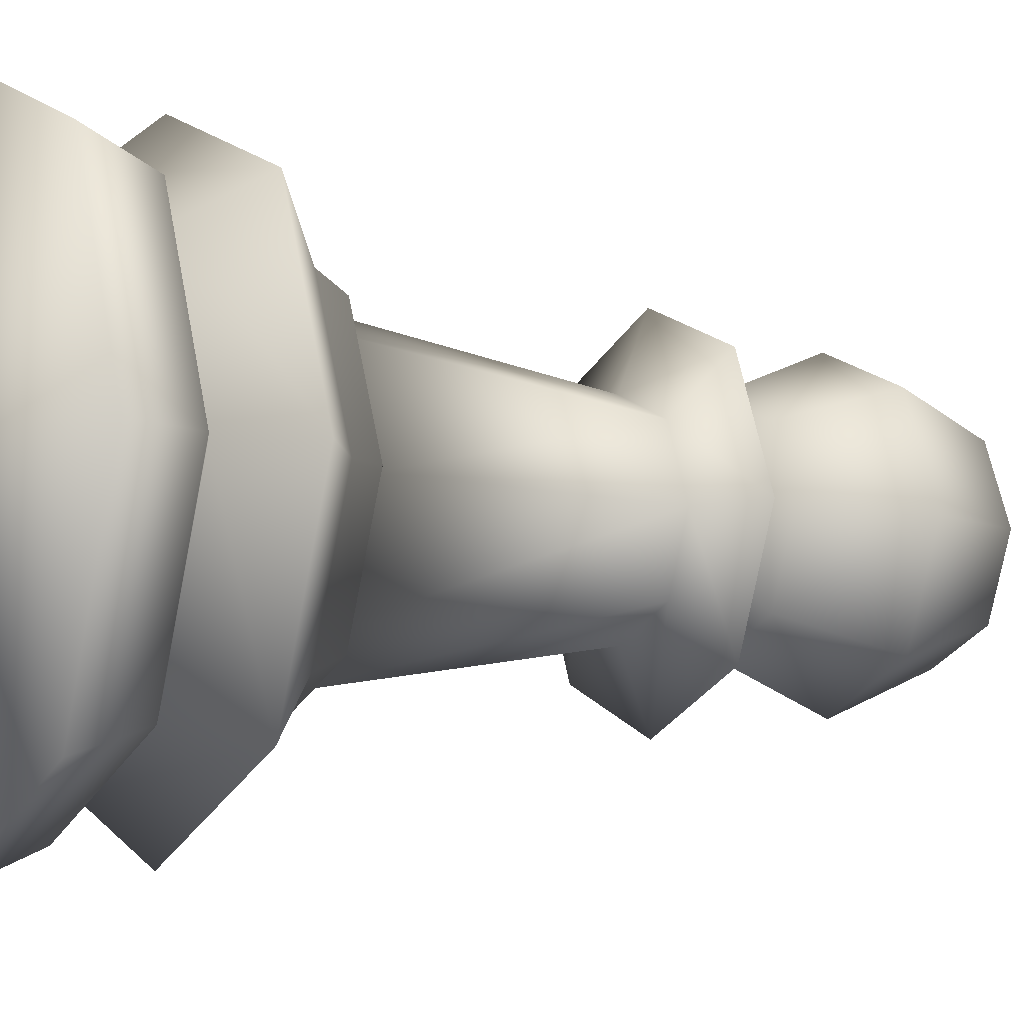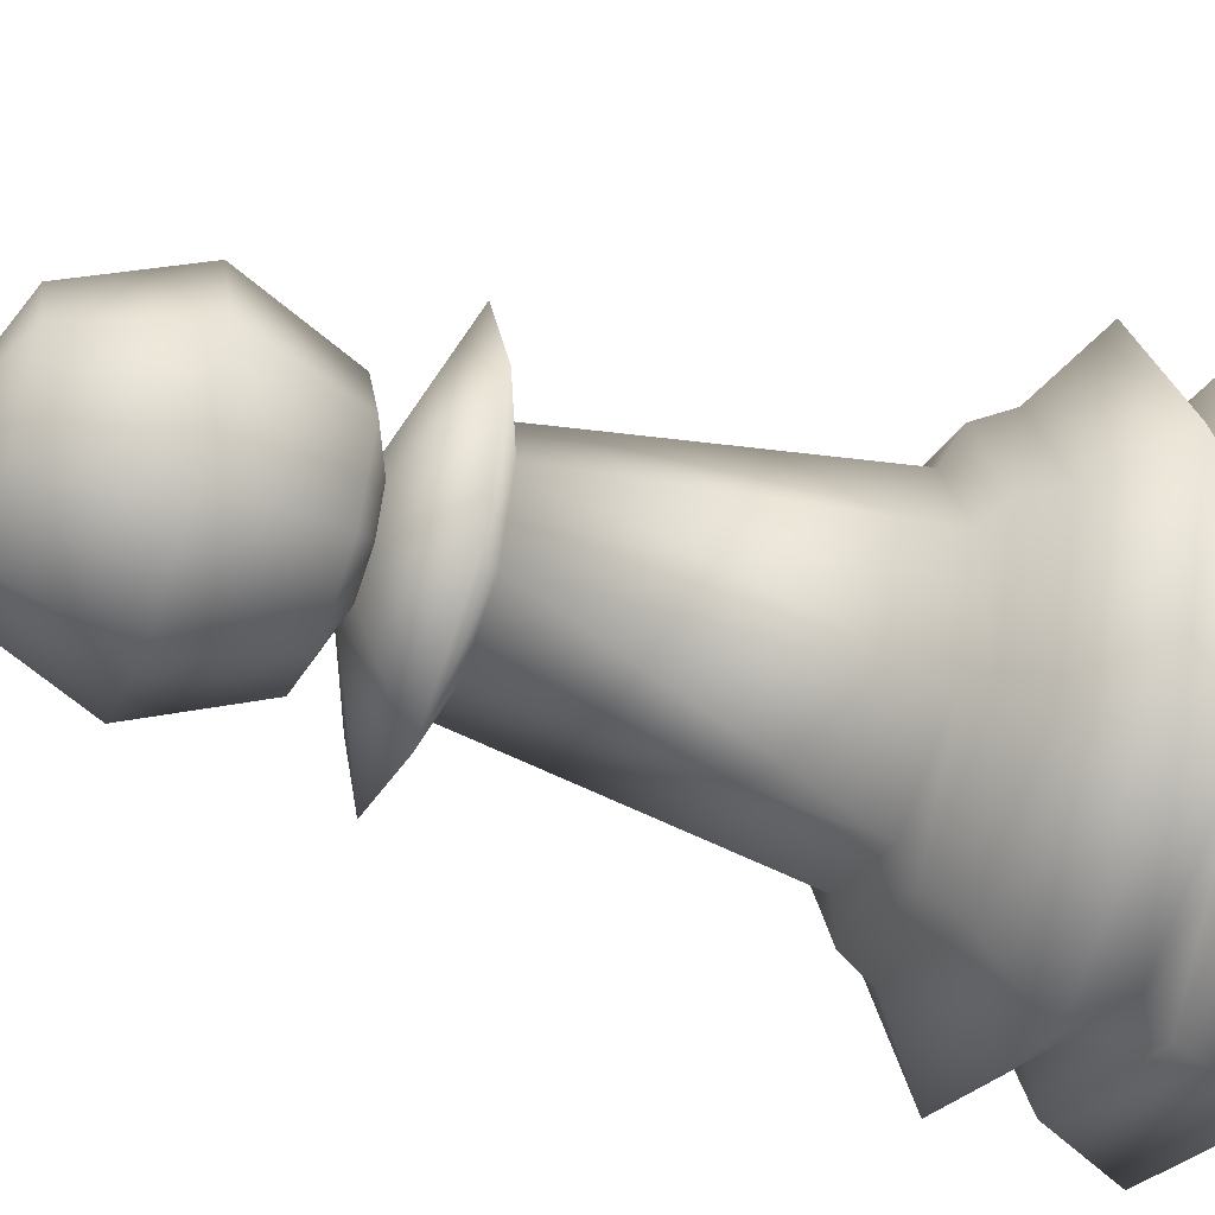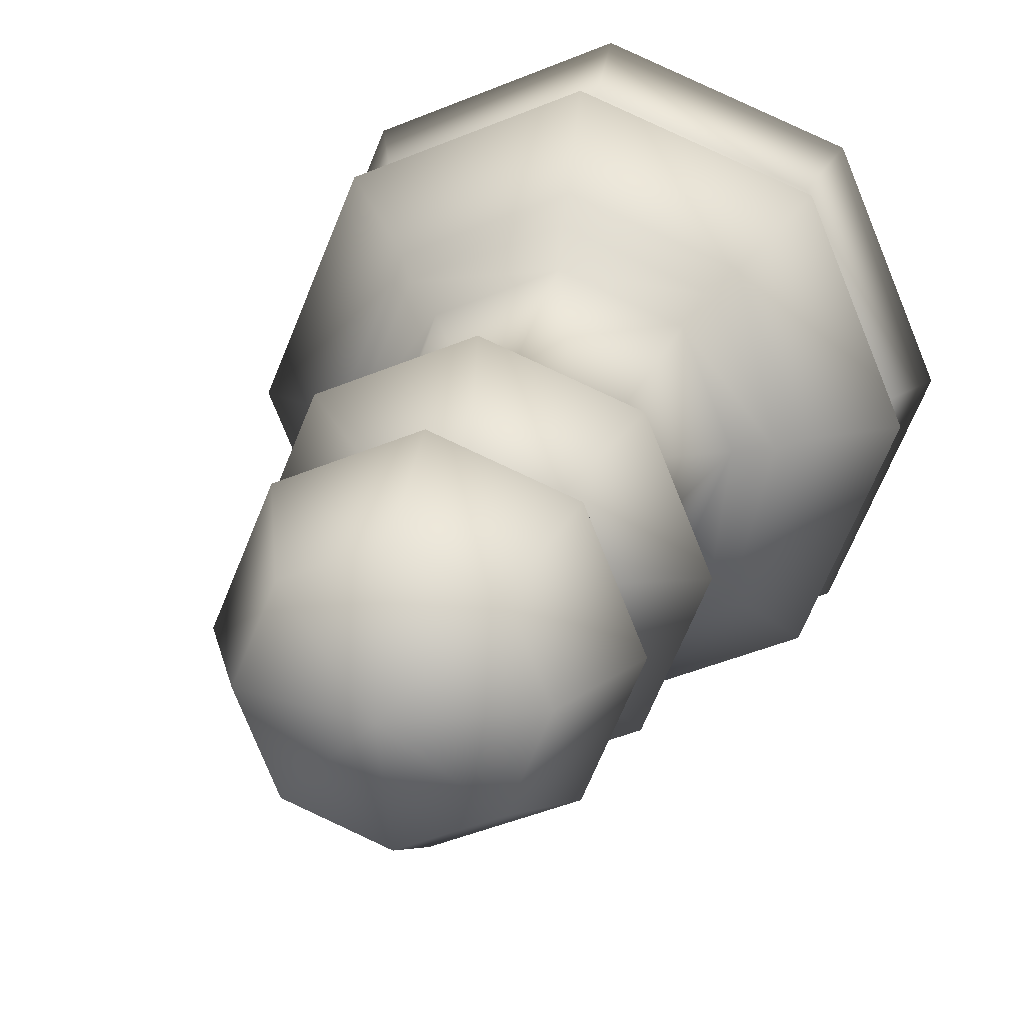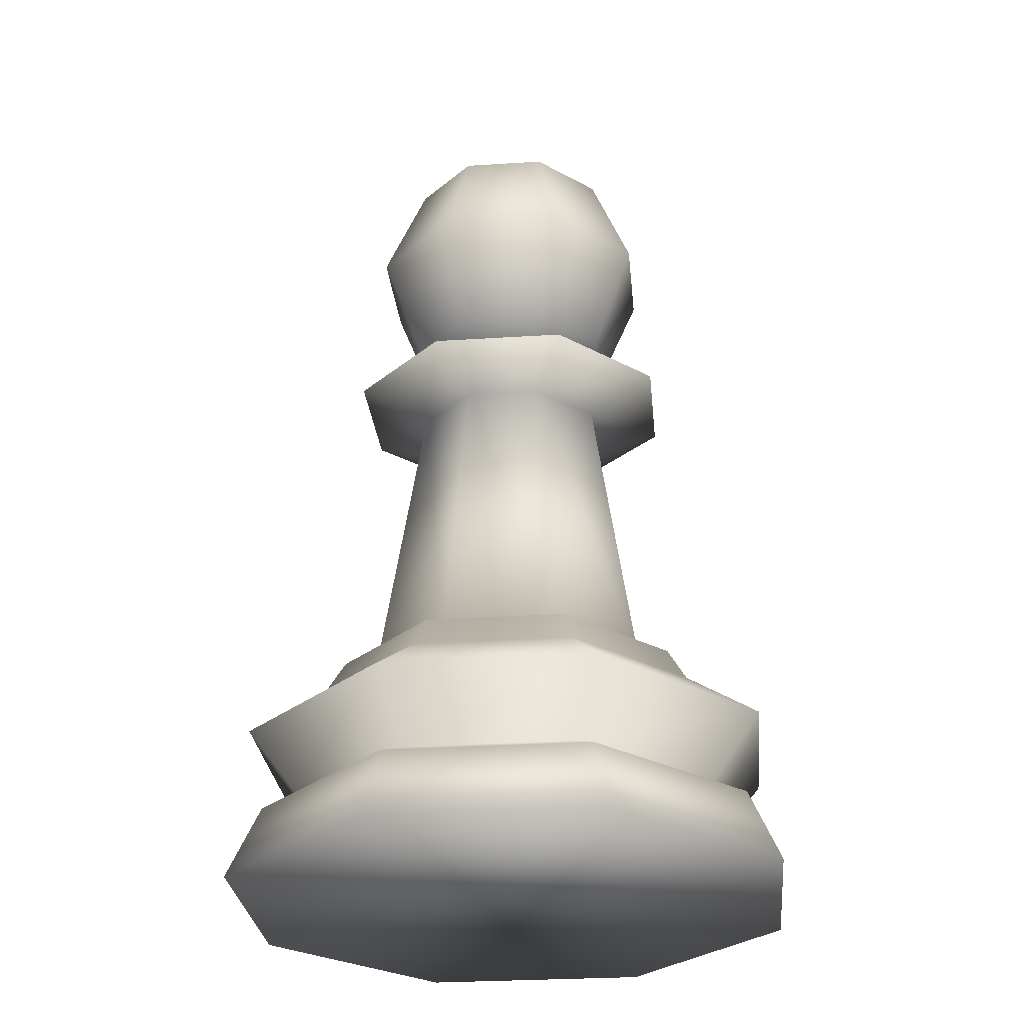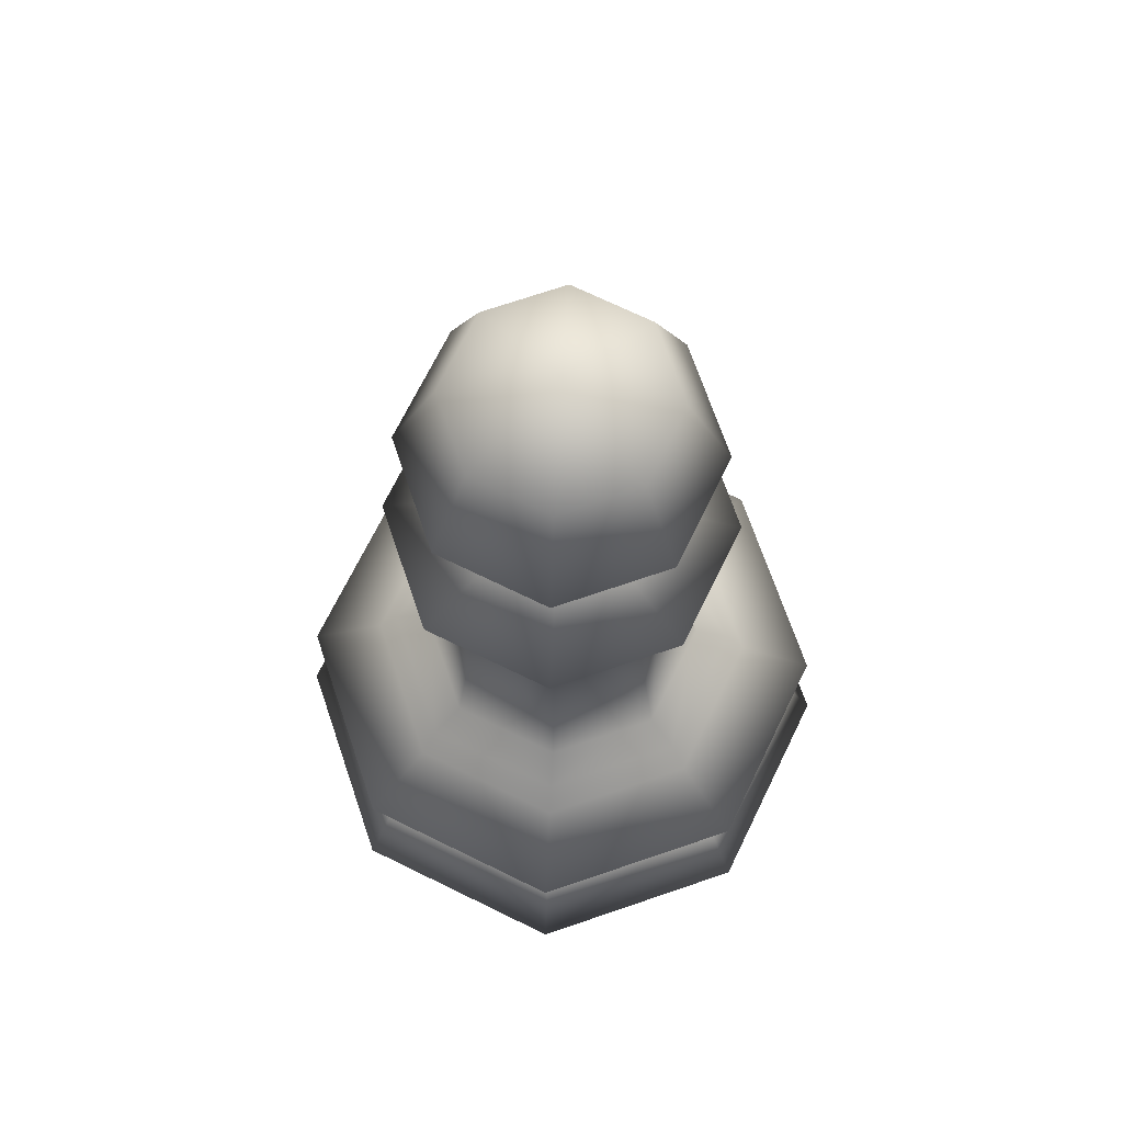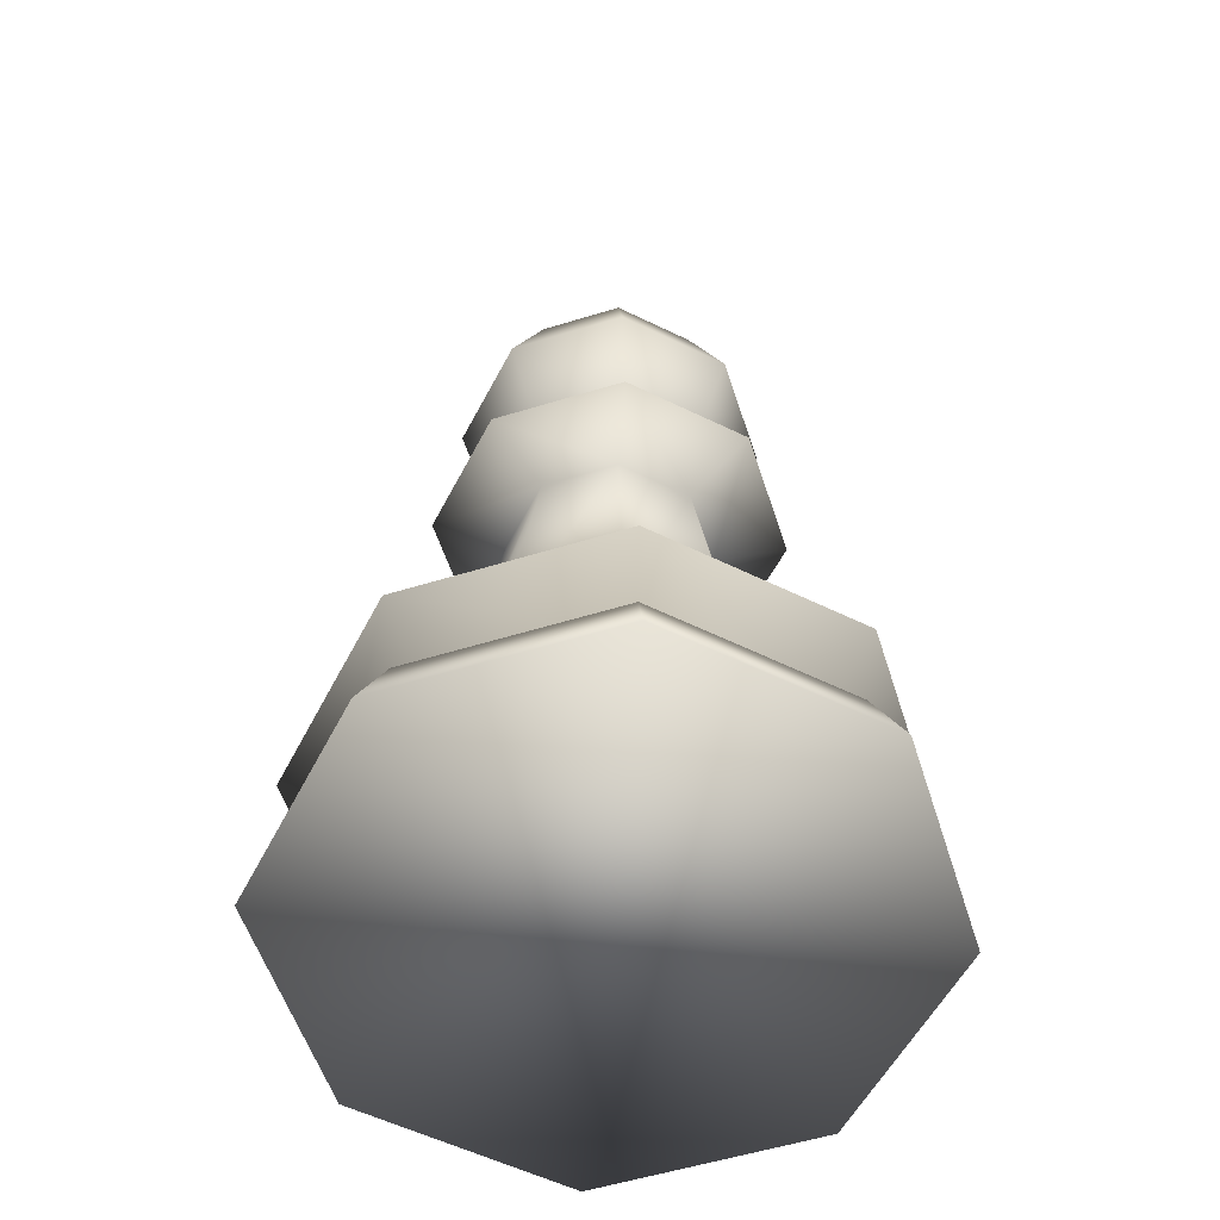
<metadata>
{"format":"obj","ext":"obj","renderer":"f3d","projection":"perspective","resolution":1024,"background":"white","views":[{"elev":-7.1,"azim":59.8,"up":"+Z"},{"elev":-46.1,"azim":-110.1,"up":"+Z"},{"elev":17.8,"azim":-168.8,"up":"+Z"},{"elev":-28.4,"azim":73.1,"up":"+Y"},{"elev":70.0,"azim":138.6,"up":"+Y"},{"elev":-56.2,"azim":-94.7,"up":"+Y"}]}
</metadata>
<code>
o White_Pawn.007
v -0.5495 3.598 0
v -0.7771 3.048 0
v -0.5495 2.499 0
v 0 2.271 0
v -0.3886 3.598 -0.3886
v -0.5495 3.048 -0.5495
v -0.3886 2.499 -0.3886
v 0 3.598 -0.5495
v 0 3.048 -0.7771
v 0 2.499 -0.5495
v 0.3886 3.598 -0.3886
v 0.5495 3.048 -0.5495
v 0.3886 2.499 -0.3886
v 0.5495 3.598 -0
v 0.7771 3.048 -0
v 0.5495 2.499 -0
v 0.3886 3.598 0.3886
v 0.5495 3.048 0.5495
v 0.3886 2.499 0.3886
v 0 3.598 0.5495
v 0 3.048 0.7771
v 0 2.499 0.5495
v 0 3.825 0
v -0.3886 3.598 0.3886
v -0.5495 3.048 0.5495
v -0.3886 2.499 0.3886
v 0 0.5177 -0.7495
v 0.5299 0.5177 -0.5299
v 0.7495 0.5177 -0
v 0.5299 0.5177 0.5299
v -0 0.5177 0.7495
v -0.5299 0.5177 0.5299
v -0.7495 0.5177 -1e-06
v -0.5299 0.5177 -0.5299
v 0 0.2809 -1.029
v 0.7276 0.2809 -0.7276
v 1.029 0.2809 -0
v 0.7276 0.2809 0.7276
v -0 0.2809 1.029
v -0.7276 0.2809 0.7276
v -1.029 0.2809 -1e-06
v -0.7276 0.2809 -0.7276
v 0 -0.3995 -1.329
v 0 -0.7796 -1.5
v 1.061 -0.7796 -1.061
v 0.94 -0.3995 -0.94
v 1.5 -0.7796 -0
v 1.329 -0.3995 -0
v 1.061 -0.7796 1.061
v 0.94 -0.3995 0.94
v -0 -0.7796 1.5
v -0 -0.3995 1.329
v -1.061 -0.7796 1.061
v -0.94 -0.3995 0.94
v -1.5 -0.7796 -1e-06
v -1.329 -0.3995 -1e-06
v -1.061 -0.7796 -1.061
v -0.94 -0.3995 -0.94
v 0 -0.3178 -1.144
v 0.8089 -0.3178 -0.8089
v 1.144 -0.3178 -0
v 0.8089 -0.3178 0.8089
v -0 -0.3178 1.144
v -0.8089 -0.3178 0.8089
v -1.144 -0.3178 -1e-06
v -0.8089 -0.3178 -0.8089
v 0 0.01148 -1.419
v 1.003 0.01148 -1.003
v 1.419 0.01148 -0
v 1.003 0.01148 1.003
v -0 0.01148 1.419
v -1.003 0.01148 1.003
v -1.419 0.01148 -1e-06
v -1.003 0.01148 -1.003
v 0 0.4568 -0.9249
v 0.654 0.4568 -0.654
v 0.9249 0.4568 -0
v 0.654 0.4568 0.654
v -0 0.4568 0.9249
v -0.654 0.4568 0.654
v -0.9249 0.4568 -1e-06
v -0.654 0.4568 -0.654
v 0.362 2.022 0.362
v 0.5119 2.022 -0
v -0 2.022 0.5119
v 0.362 2.022 -0.362
v 0 2.022 -0.5119
v -0.362 2.022 0.3619
v -0.5119 2.022 -1e-06
v -0.3619 2.022 -0.362
v 0.6256 2.169 0.6256
v 0.8848 2.169 -0
v -0 2.169 0.8848
v 0.6256 2.169 -0.6256
v 0 2.169 -0.8848
v -0.6256 2.169 0.6256
v -0.8848 2.169 -1e-06
v -0.6256 2.169 -0.6256
v 0.1606 2.417 0.1606
v 0.2271 2.417 -0
v -0 2.417 0.2271
v 0.1606 2.417 -0.1606
v 0 2.417 -0.2271
v -0.1606 2.417 0.1606
v -0.2271 2.417 -1e-06
v -0.1606 2.417 -0.1606
g White_Pawn.007_White_Pieces
f 1 6 2
f 3 6 7
f 1 23 5
f 4 3 7
f 6 10 7
f 5 23 8
f 4 7 10
f 5 9 6
f 10 12 13
f 8 23 11
f 4 10 13
f 8 12 9
f 11 15 12
f 13 15 16
f 11 23 14
f 4 13 16
f 4 16 19
f 14 18 15
f 15 19 16
f 14 23 17
f 4 19 22
f 18 20 21
f 18 22 19
f 17 23 20
f 4 22 26
f 21 24 25
f 21 26 22
f 20 23 24
f 4 26 3
f 25 1 2
f 25 3 26
f 24 23 1
f 76 37 36
f 81 42 41
f 40 81 41
f 75 36 35
f 82 35 42
f 54 55 53
f 66 43 58
f 43 60 46
f 79 40 39
f 36 69 68
f 35 68 67
f 78 39 38
f 69 38 70
f 51 54 53
f 64 56 54
f 65 58 56
f 42 67 74
f 39 72 71
f 70 39 71
f 41 74 73
f 40 73 72
f 49 52 51
f 50 63 52
f 52 64 54
f 45 48 47
f 69 62 61
f 74 59 66
f 47 50 49
f 68 61 60
f 59 68 60
f 43 45 44
f 64 73 65
f 65 74 66
f 57 45 49
f 27 76 75
f 34 75 82
f 77 30 78
f 76 29 77
f 58 44 57
f 70 63 62
f 71 64 63
f 34 89 90
f 33 82 81
f 78 31 79
f 77 38 37
f 32 81 80
f 31 80 79
f 56 57 55
f 46 61 48
f 48 62 50
f 85 91 93
f 28 84 29
f 31 88 32
f 27 86 28
f 30 85 31
f 29 83 30
f 27 90 87
f 33 88 89
f 95 106 103
f 89 98 90
f 85 96 88
f 84 94 92
f 83 92 91
f 90 95 87
f 88 97 89
f 86 95 94
f 103 105 101
f 97 104 105
f 95 102 94
f 91 101 93
f 98 105 106
f 96 101 104
f 94 100 92
f 92 99 91
f 1 5 6
f 3 2 6
f 6 9 10
f 5 8 9
f 10 9 12
f 8 11 12
f 11 14 15
f 13 12 15
f 14 17 18
f 15 18 19
f 18 17 20
f 18 21 22
f 21 20 24
f 21 25 26
f 25 24 1
f 25 2 3
f 76 77 37
f 81 82 42
f 40 80 81
f 75 76 36
f 82 75 35
f 54 56 55
f 66 59 43
f 43 59 60
f 79 80 40
f 36 37 69
f 35 36 68
f 78 79 39
f 69 37 38
f 51 52 54
f 64 65 56
f 65 66 58
f 42 35 67
f 39 40 72
f 70 38 39
f 41 42 74
f 40 41 73
f 49 50 52
f 50 62 63
f 52 63 64
f 45 46 48
f 69 70 62
f 74 67 59
f 47 48 50
f 68 69 61
f 59 67 68
f 43 46 45
f 64 72 73
f 65 73 74
f 49 51 53
f 53 55 49
f 55 57 49
f 57 44 45
f 45 47 49
f 27 28 76
f 34 27 75
f 77 29 30
f 76 28 29
f 58 43 44
f 70 71 63
f 71 72 64
f 34 33 89
f 33 34 82
f 78 30 31
f 77 78 38
f 32 33 81
f 31 32 80
f 56 58 57
f 46 60 61
f 48 61 62
f 85 83 91
f 28 86 84
f 31 85 88
f 27 87 86
f 30 83 85
f 29 84 83
f 27 34 90
f 33 32 88
f 95 98 106
f 89 97 98
f 85 93 96
f 84 86 94
f 83 84 92
f 90 98 95
f 88 96 97
f 86 87 95
f 101 99 100
f 100 102 103
f 103 106 105
f 105 104 101
f 101 100 103
f 97 96 104
f 95 103 102
f 91 99 101
f 98 97 105
f 96 93 101
f 94 102 100
f 92 100 99

</code>
